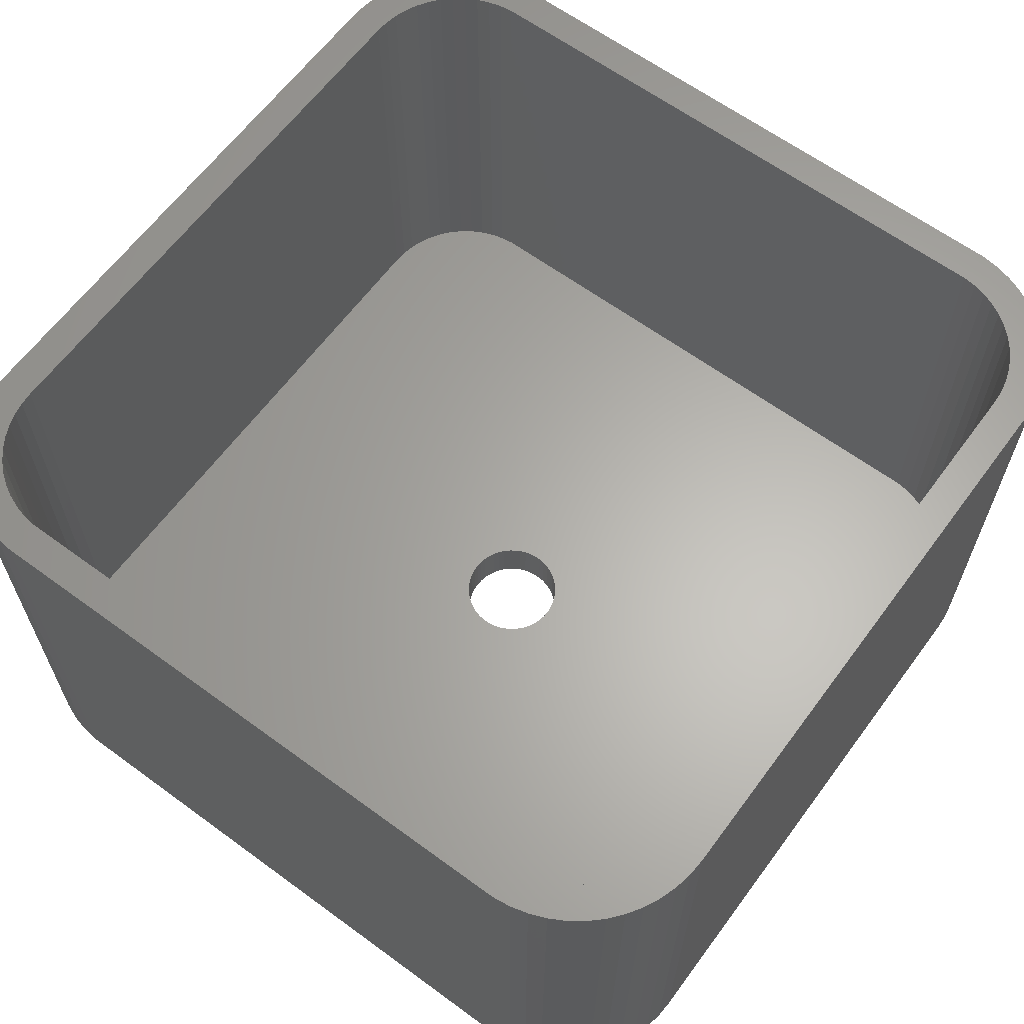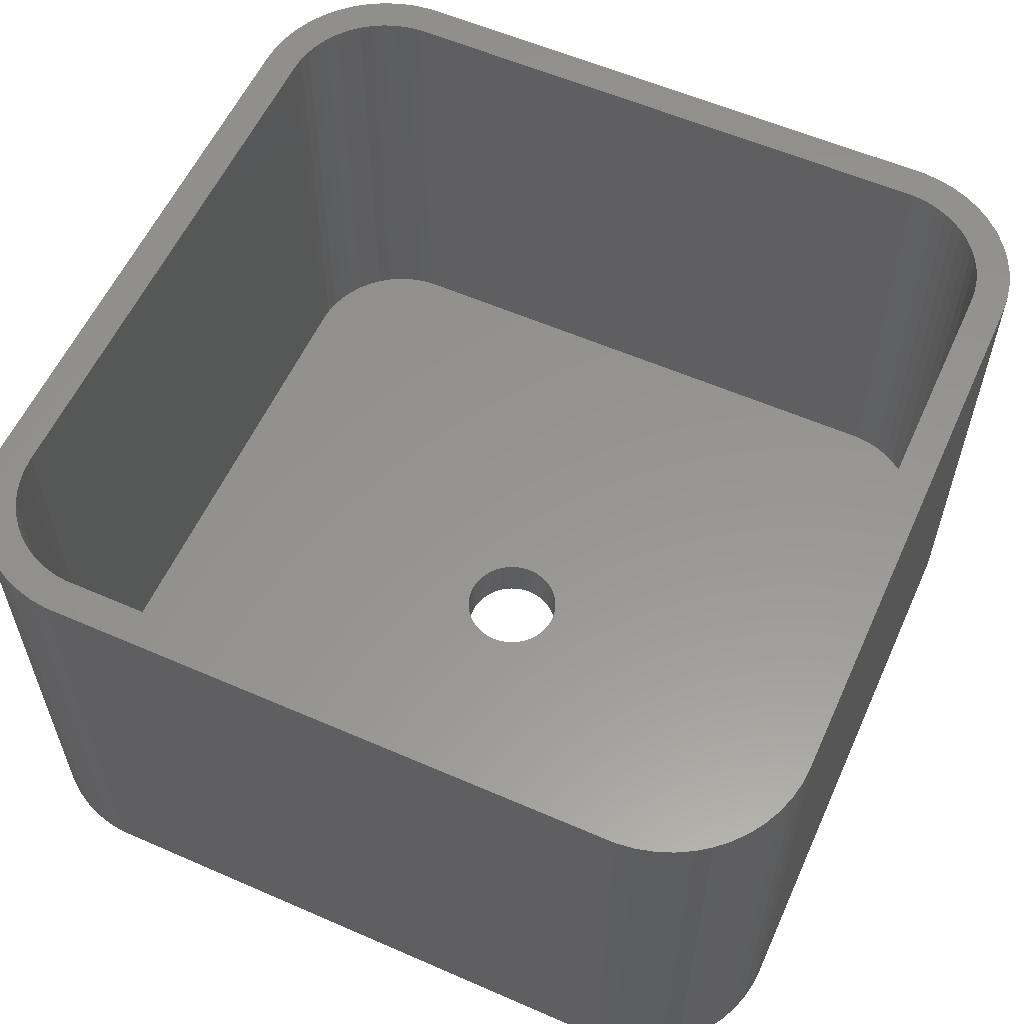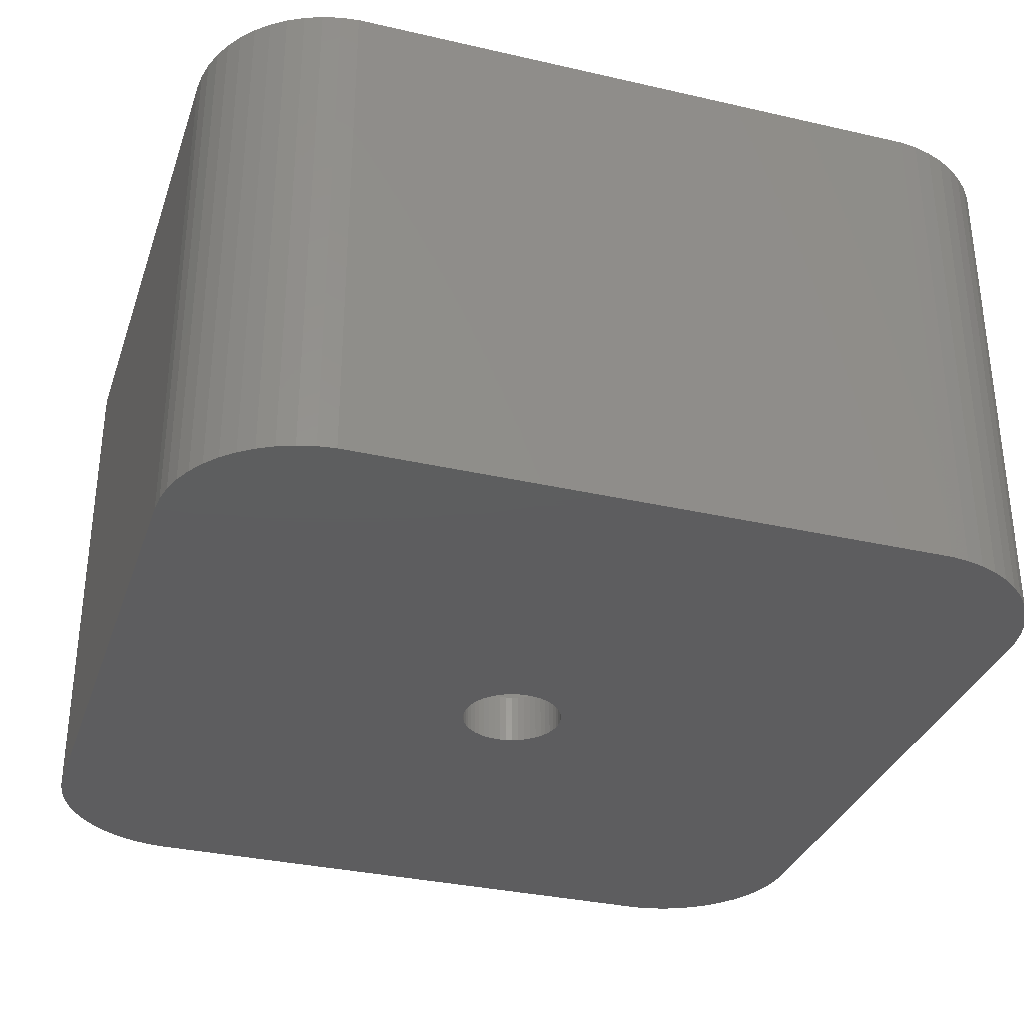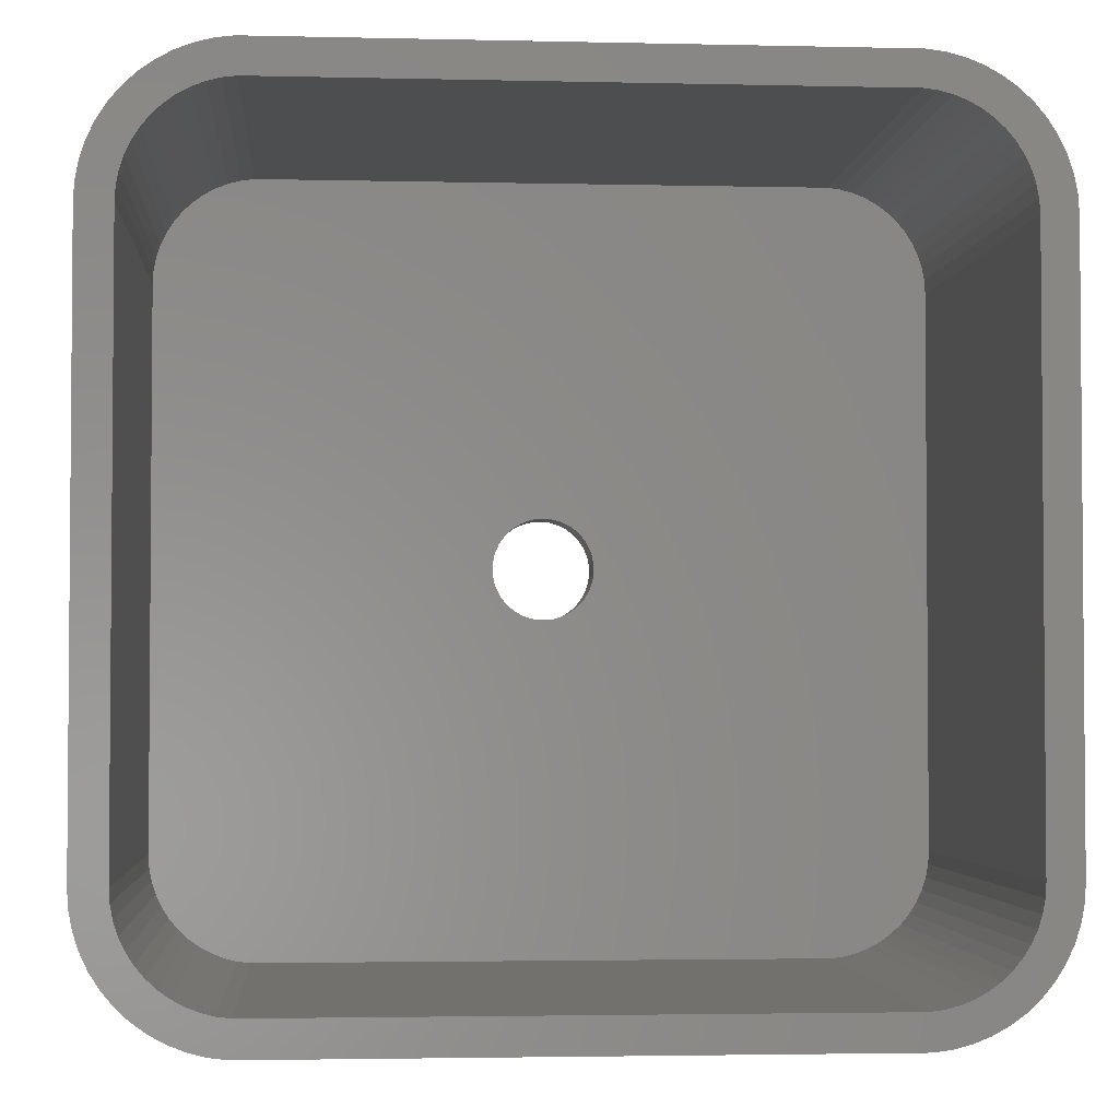
<metadata>
{"format":"stl","ext":"stl","renderer":"f3d","projection":"perspective","resolution":1024,"background":"white","views":[{"elev":63.4,"azim":-143.5,"up":"+Z"},{"elev":57.9,"azim":24.3,"up":"+Z"},{"elev":-33.0,"azim":162.4,"up":"+Z"},{"elev":-2.8,"azim":-4.6,"up":"+Y"}]}
</metadata>
<code>
# stl→obj: 308 verts, 616 faces
v -13.8 -10 18
v -13.8 10 1.8
v -13.8 10 18
v -13.8 -10 1.8
v -13.77 -10.48 18
v -13.77 -10.48 1.8
v -13.77 10.48 1.8
v -13.77 10.48 18
v -12.04 13.21 1.8
v -11.62 13.44 18
v -12.04 13.21 18
v -11.62 13.44 1.8
v 13.8 10 18
v 15 10 18
v 14.96 10.63 18
v 15 -10 18
v 13.77 10.48 18
v 14.84 11.24 18
v 13.8 -10 18
v 13.68 10.95 18
v 14.65 11.84 18
v 14.96 -10.63 18
v 13.53 11.4 18
v 14.38 12.41 18
v 13.77 -10.48 18
v 13.33 11.83 18
v 14.05 12.94 18
v 14.84 -11.24 18
v 13.68 -10.95 18
v 13.07 12.23 18
v 13.64 13.42 18
v 12.77 12.6 18
v 13.19 13.85 18
v 12.42 12.93 18
v 12.68 14.22 18
v 12.04 13.21 18
v 12.13 14.52 18
v 11.62 13.44 18
v 11.55 14.76 18
v 11.17 13.61 18
v 10.94 14.91 18
v 10.71 13.73 18
v 10.31 14.99 18
v 10.24 13.79 18
v -10.24 13.79 18
v -10.31 14.99 18
v -10.71 13.73 18
v -10.94 14.91 18
v -11.17 13.61 18
v -11.55 14.76 18
v -12.13 14.52 18
v -12.68 14.22 18
v -12.42 12.93 18
v -13.19 13.85 18
v -12.77 12.6 18
v -13.64 13.42 18
v -13.07 12.23 18
v -14.05 12.94 18
v -13.33 11.83 18
v -14.38 12.41 18
v -13.53 11.4 18
v -14.65 11.84 18
v -14.84 11.24 18
v -13.68 10.95 18
v 14.65 -11.84 18
v 13.53 -11.4 18
v 14.38 -12.41 18
v 13.33 -11.83 18
v 14.05 -12.94 18
v 13.07 -12.23 18
v 13.64 -13.42 18
v 12.77 -12.6 18
v 13.19 -13.85 18
v 12.42 -12.93 18
v 12.68 -14.22 18
v 12.04 -13.21 18
v 12.13 -14.52 18
v 11.62 -13.44 18
v 11.55 -14.76 18
v 11.17 -13.61 18
v 10.94 -14.91 18
v 10.71 -13.73 18
v 10.31 -14.99 18
v 10.24 -13.79 18
v -10.24 -13.79 18
v -10.31 -14.99 18
v -10.71 -13.73 18
v -10.94 -14.91 18
v -11.17 -13.61 18
v -11.55 -14.76 18
v -11.62 -13.44 18
v -12.13 -14.52 18
v -12.04 -13.21 18
v -12.68 -14.22 18
v -12.42 -12.93 18
v -13.19 -13.85 18
v -12.77 -12.6 18
v -13.64 -13.42 18
v -13.07 -12.23 18
v -14.05 -12.94 18
v -13.33 -11.83 18
v -14.38 -12.41 18
v -13.53 -11.4 18
v -14.65 -11.84 18
v -13.68 -10.95 18
v -14.84 -11.24 18
v -14.96 -10.63 18
v -15 10 18
v -15 -10 18
v -14.96 10.63 18
v -13.68 -10.95 1.8
v -10.24 13.79 1.8
v 10.24 13.79 1.8
v -11.17 13.61 1.8
v 10.24 -13.79 1.8
v -10.24 -13.79 1.8
v 10.71 -13.73 1.8
v 13.8 -10 1.8
v 13.8 10 1.8
v -13.33 11.83 1.8
v -13.53 11.4 1.8
v -12.77 12.6 1.8
v -13.07 12.23 1.8
v -13.68 10.95 1.8
v 13.77 10.48 1.8
v -10.71 -13.73 1.8
v 12.77 -12.6 1.8
v 12.42 -12.93 1.8
v -12.42 12.93 1.8
v 13.07 12.23 1.8
v 12.77 12.6 1.8
v 1.8 0 1.8
v 13.68 10.95 1.8
v 1.786 -0.2256 1.8
v 13.53 11.4 1.8
v 1.743 -0.4476 1.8
v 13.33 11.83 1.8
v 1.674 -0.6626 1.8
v 1.577 -0.8672 1.8
v 1.456 -1.058 1.8
v 12.42 12.93 1.8
v 1.312 -1.232 1.8
v 12.04 13.21 1.8
v 11.62 13.44 1.8
v 13.77 -10.48 1.8
v 11.17 13.61 1.8
v 13.68 -10.95 1.8
v 10.71 13.73 1.8
v 13.53 -11.4 1.8
v 13.33 -11.83 1.8
v 1.312 1.232 1.8
v 13.07 -12.23 1.8
v 1.786 0.2256 1.8
v 1.743 0.4476 1.8
v 1.674 0.6626 1.8
v 1.577 0.8672 1.8
v 1.456 1.058 1.8
v 1.147 1.387 1.8
v 0.9645 1.52 1.8
v 0.7664 1.629 1.8
v 0.5562 1.712 1.8
v 0.3373 1.768 1.8
v 0.113 1.796 1.8
v -0.113 1.796 1.8
v -0.3373 1.768 1.8
v -0.5562 1.712 1.8
v -0.7664 1.629 1.8
v -0.9645 1.52 1.8
v -1.147 1.387 1.8
v -1.743 0.4476 1.8
v -1.786 0.2256 1.8
v -1.674 0.6626 1.8
v -1.577 0.8672 1.8
v -1.456 1.058 1.8
v -1.312 1.232 1.8
v 12.04 -13.21 1.8
v 11.62 -13.44 1.8
v 11.17 -13.61 1.8
v 1.147 -1.387 1.8
v 0.9645 -1.52 1.8
v 0.7664 -1.629 1.8
v 0.5562 -1.712 1.8
v 0.3373 -1.768 1.8
v 0.113 -1.796 1.8
v -0.113 -1.796 1.8
v -0.3373 -1.768 1.8
v -0.5562 -1.712 1.8
v -0.7664 -1.629 1.8
v -0.9645 -1.52 1.8
v -1.147 -1.387 1.8
v -1.312 -1.232 1.8
v -1.8 0 1.8
v -1.786 -0.2256 1.8
v -1.743 -0.4476 1.8
v -1.456 -1.058 1.8
v -1.577 -0.8672 1.8
v -1.674 -0.6626 1.8
v -10.71 13.73 1.8
v -11.17 -13.61 1.8
v -11.62 -13.44 1.8
v -12.04 -13.21 1.8
v -12.42 -12.93 1.8
v -12.77 -12.6 1.8
v -13.07 -12.23 1.8
v -13.33 -11.83 1.8
v -13.53 -11.4 1.8
v -1.674 0.6626 0
v -1.743 0.4476 0
v 1.577 0.8672 0
v 1.456 1.058 0
v 0.5562 1.712 0
v 0.7664 1.629 0
v -0.7664 1.629 0
v -0.5562 1.712 0
v -1.577 0.8672 0
v 1.743 -0.4476 0
v 1.786 -0.2256 0
v 1.147 1.387 0
v 1.312 1.232 0
v 0.9645 1.52 0
v -1.786 0.2256 0
v -1.312 1.232 0
v -1.456 1.058 0
v -0.3373 1.768 0
v -1.147 1.387 0
v 1.8 0 0
v 1.786 0.2256 0
v -0.113 1.796 0
v 0.113 1.796 0
v 0.3373 1.768 0
v -1.8 0 0
v -0.9645 1.52 0
v 0.113 -1.796 0
v -0.113 -1.796 0
v -1.743 -0.4476 0
v -1.674 -0.6626 0
v -1.577 -0.8672 0
v 0.3373 -1.768 0
v 0.7664 -1.629 0
v 0.5562 -1.712 0
v 1.674 0.6626 0
v 1.743 0.4476 0
v 1.577 -0.8672 0
v 1.674 -0.6626 0
v 1.312 -1.232 0
v 1.147 -1.387 0
v 1.456 -1.058 0
v -0.7664 -1.629 0
v -0.9645 -1.52 0
v -1.456 -1.058 0
v 10.31 -14.99 0
v 15 -10 0
v 14.96 -10.63 0
v 15 10 0
v 14.84 -11.24 0
v 14.65 -11.84 0
v 14.38 -12.41 0
v 14.05 -12.94 0
v 13.64 -13.42 0
v 13.19 -13.85 0
v 12.68 -14.22 0
v 10.31 14.99 0
v 12.13 -14.52 0
v 14.96 10.63 0
v 11.55 -14.76 0
v 14.84 11.24 0
v 10.94 -14.91 0
v 14.65 11.84 0
v 14.38 12.41 0
v 14.05 12.94 0
v 13.64 13.42 0
v 0.9645 -1.52 0
v -10.31 -14.99 0
v -0.3373 -1.768 0
v -0.5562 -1.712 0
v -1.147 -1.387 0
v -15 -10 0
v -1.786 -0.2256 0
v -1.312 -1.232 0
v 13.19 13.85 0
v 12.68 14.22 0
v 12.13 14.52 0
v 11.55 14.76 0
v 10.94 14.91 0
v -10.31 14.99 0
v -15 10 0
v -10.94 -14.91 0
v -11.55 -14.76 0
v -12.13 -14.52 0
v -10.94 14.91 0
v -12.68 -14.22 0
v -11.55 14.76 0
v -13.19 -13.85 0
v -12.13 14.52 0
v -13.64 -13.42 0
v -12.68 14.22 0
v -14.05 -12.94 0
v -13.19 13.85 0
v -14.38 -12.41 0
v -13.64 13.42 0
v -14.65 -11.84 0
v -14.05 12.94 0
v -14.84 -11.24 0
v -14.38 12.41 0
v -14.96 -10.63 0
v -14.65 11.84 0
v -14.84 11.24 0
v -14.96 10.63 0
f 1 2 3
f 2 1 4
f 5 4 1
f 4 5 6
f 3 7 8
f 7 3 2
f 9 10 11
f 10 9 12
f 13 14 15
f 14 13 16
f 17 15 18
f 19 16 13
f 20 18 21
f 16 19 22
f 23 21 24
f 25 22 19
f 26 24 27
f 22 25 28
f 29 28 25
f 15 17 13
f 18 20 17
f 30 27 31
f 21 23 20
f 24 26 23
f 32 31 33
f 27 30 26
f 31 32 30
f 34 33 35
f 33 34 32
f 36 35 37
f 35 36 34
f 37 38 36
f 39 38 37
f 39 40 38
f 41 40 39
f 41 42 40
f 43 42 41
f 43 44 42
f 43 45 44
f 46 45 43
f 46 47 45
f 48 47 46
f 48 49 47
f 50 49 48
f 50 10 49
f 51 10 50
f 10 51 11
f 52 11 51
f 11 52 53
f 54 53 52
f 53 54 55
f 56 55 54
f 55 56 57
f 58 57 56
f 57 58 59
f 60 59 58
f 59 60 61
f 62 61 60
f 63 64 62
f 61 62 64
f 28 29 65
f 66 65 29
f 65 66 67
f 68 67 66
f 67 68 69
f 70 69 68
f 69 70 71
f 72 71 70
f 71 72 73
f 74 73 72
f 73 74 75
f 76 75 74
f 75 76 77
f 78 77 76
f 78 79 77
f 80 79 78
f 80 81 79
f 82 81 80
f 82 83 81
f 84 83 82
f 85 83 84
f 85 86 83
f 87 86 85
f 87 88 86
f 89 88 87
f 89 90 88
f 91 90 89
f 92 91 93
f 91 92 90
f 94 93 95
f 93 94 92
f 96 95 97
f 98 97 99
f 95 96 94
f 100 99 101
f 102 101 103
f 97 98 96
f 104 103 105
f 106 105 5
f 107 5 1
f 99 100 98
f 3 108 1
f 64 63 8
f 109 1 108
f 110 8 63
f 107 1 109
f 8 110 3
f 101 102 100
f 3 110 108
f 103 104 102
f 105 106 104
f 5 107 106
f 105 6 5
f 6 105 111
f 112 44 45
f 44 112 113
f 12 49 10
f 49 12 114
f 115 85 84
f 85 115 116
f 117 84 82
f 84 117 115
f 118 13 119
f 13 118 19
f 61 120 59
f 120 61 121
f 57 122 55
f 122 57 123
f 64 121 61
f 121 64 124
f 119 17 125
f 17 119 13
f 116 87 85
f 87 116 126
f 127 74 72
f 74 127 128
f 8 124 64
f 124 8 7
f 122 53 55
f 53 122 129
f 59 123 57
f 123 59 120
f 130 32 131
f 32 130 30
f 113 119 125
f 119 132 118
f 113 125 133
f 134 118 132
f 113 133 135
f 136 118 134
f 113 135 137
f 138 118 136
f 113 137 130
f 139 118 138
f 113 130 131
f 140 118 139
f 113 131 141
f 142 118 140
f 113 141 143
f 115 118 142
f 113 143 144
f 118 115 145
f 113 144 146
f 145 115 147
f 113 146 148
f 149 115 150
f 119 113 151
f 150 115 152
f 152 115 127
f 119 153 132
f 119 154 153
f 119 155 154
f 119 156 155
f 119 157 156
f 119 151 157
f 113 158 151
f 113 159 158
f 113 160 159
f 113 161 160
f 113 162 161
f 113 163 162
f 113 164 163
f 112 164 113
f 164 112 165
f 165 112 166
f 166 112 167
f 167 112 168
f 168 112 169
f 170 2 171
f 172 2 170
f 173 2 172
f 174 2 173
f 175 2 174
f 2 175 112
f 169 112 175
f 127 115 128
f 176 115 177
f 177 115 178
f 178 115 117
f 128 115 176
f 147 115 149
f 179 115 142
f 180 115 179
f 181 115 180
f 182 115 181
f 183 115 182
f 184 115 183
f 185 115 184
f 116 185 186
f 116 186 187
f 116 187 188
f 116 188 189
f 116 189 190
f 116 190 191
f 171 2 192
f 4 192 2
f 192 4 193
f 193 4 194
f 185 116 115
f 4 191 195
f 4 195 196
f 194 4 197
f 2 112 198
f 197 4 196
f 2 198 114
f 191 4 116
f 2 114 12
f 116 4 126
f 2 12 9
f 126 4 199
f 2 9 129
f 199 4 200
f 2 129 122
f 200 4 201
f 2 122 123
f 201 4 202
f 2 123 120
f 202 4 203
f 2 120 121
f 203 4 204
f 2 121 124
f 204 4 205
f 2 124 7
f 205 4 206
f 206 4 111
f 111 4 6
f 129 11 53
f 11 129 9
f 133 23 135
f 23 133 20
f 144 36 38
f 36 144 143
f 146 38 40
f 38 146 144
f 141 32 34
f 32 141 131
f 114 47 49
f 47 114 198
f 198 45 47
f 45 198 112
f 126 89 87
f 89 126 199
f 128 76 74
f 76 128 176
f 177 80 78
f 80 177 178
f 150 66 149
f 66 150 68
f 147 25 145
f 25 147 29
f 152 68 150
f 68 152 70
f 125 20 133
f 20 125 17
f 135 26 137
f 26 135 23
f 137 30 130
f 30 137 26
f 143 34 36
f 34 143 141
f 148 40 42
f 40 148 146
f 113 42 44
f 42 113 148
f 101 206 103
f 206 101 205
f 103 111 105
f 111 103 206
f 99 205 101
f 205 99 204
f 202 97 95
f 97 202 203
f 97 204 99
f 204 97 203
f 149 29 147
f 29 149 66
f 145 19 118
f 19 145 25
f 127 70 152
f 70 127 72
f 201 95 93
f 95 201 202
f 200 93 91
f 93 200 201
f 178 82 80
f 82 178 117
f 176 78 76
f 78 176 177
f 199 91 89
f 91 199 200
f 170 207 172
f 207 170 208
f 209 157 210
f 157 209 156
f 211 160 161
f 160 211 212
f 213 166 167
f 166 213 214
f 172 215 173
f 215 172 207
f 216 134 217
f 134 216 136
f 218 151 158
f 151 218 219
f 220 158 159
f 158 220 218
f 171 208 170
f 208 171 221
f 174 222 175
f 222 174 223
f 214 165 166
f 165 214 224
f 222 169 175
f 169 222 225
f 226 153 227
f 153 226 132
f 210 151 219
f 151 210 157
f 228 163 164
f 163 228 229
f 230 161 162
f 161 230 211
f 212 159 160
f 159 212 220
f 192 221 171
f 221 192 231
f 173 223 174
f 223 173 215
f 224 164 165
f 164 224 228
f 225 168 169
f 168 225 232
f 232 167 168
f 167 232 213
f 217 132 226
f 132 217 134
f 233 185 184
f 185 233 234
f 197 235 194
f 235 197 236
f 196 236 197
f 236 196 237
f 238 184 183
f 184 238 233
f 239 182 181
f 182 239 240
f 241 156 209
f 156 241 155
f 242 155 241
f 155 242 154
f 227 154 242
f 154 227 153
f 229 162 163
f 162 229 230
f 243 138 244
f 138 243 139
f 244 136 216
f 136 244 138
f 245 179 142
f 179 245 246
f 245 140 247
f 140 245 142
f 247 139 243
f 139 247 140
f 248 189 188
f 189 248 249
f 195 237 196
f 237 195 250
f 251 252 253
f 252 226 254
f 251 253 255
f 227 254 226
f 251 255 256
f 242 254 227
f 251 256 257
f 241 254 242
f 251 257 258
f 209 254 241
f 251 258 259
f 210 254 209
f 251 259 260
f 219 254 210
f 251 260 261
f 262 254 219
f 251 261 263
f 254 262 264
f 251 263 265
f 264 262 266
f 251 265 267
f 266 262 268
f 252 251 245
f 269 262 270
f 270 262 271
f 252 217 226
f 252 216 217
f 252 244 216
f 252 243 244
f 252 247 243
f 252 245 247
f 251 246 245
f 251 272 246
f 251 239 272
f 251 240 239
f 251 238 240
f 251 233 238
f 251 234 233
f 273 234 251
f 234 273 274
f 274 273 275
f 275 273 248
f 248 273 249
f 249 273 276
f 235 277 278
f 236 277 235
f 237 277 236
f 250 277 237
f 279 277 250
f 277 279 273
f 276 273 279
f 271 262 280
f 280 262 281
f 282 262 283
f 283 262 284
f 281 262 282
f 268 262 269
f 218 262 219
f 220 262 218
f 212 262 220
f 211 262 212
f 230 262 211
f 229 262 230
f 228 262 229
f 285 228 224
f 285 224 214
f 285 214 213
f 285 213 232
f 285 232 225
f 285 225 222
f 278 277 231
f 286 231 277
f 231 286 221
f 221 286 208
f 228 285 262
f 286 222 223
f 286 223 215
f 208 286 207
f 277 273 287
f 207 286 215
f 277 287 288
f 222 286 285
f 277 288 289
f 285 286 290
f 277 289 291
f 290 286 292
f 277 291 293
f 292 286 294
f 277 293 295
f 294 286 296
f 277 295 297
f 296 286 298
f 277 297 299
f 298 286 300
f 277 299 301
f 300 286 302
f 277 301 303
f 302 286 304
f 277 303 305
f 304 286 306
f 306 286 307
f 307 286 308
f 240 183 182
f 183 240 238
f 246 180 179
f 180 246 272
f 272 181 180
f 181 272 239
f 249 190 189
f 190 249 276
f 274 187 186
f 187 274 275
f 234 186 185
f 186 234 274
f 276 191 190
f 191 276 279
f 194 278 193
f 278 194 235
f 193 231 192
f 231 193 278
f 275 188 187
f 188 275 248
f 191 250 195
f 250 191 279
f 277 108 286
f 108 277 109
f 14 264 15
f 264 14 254
f 302 56 300
f 56 302 58
f 295 96 98
f 96 295 293
f 22 252 16
f 252 22 253
f 283 41 39
f 41 283 284
f 16 254 14
f 254 16 252
f 262 46 43
f 46 262 285
f 301 106 303
f 106 301 104
f 273 83 86
f 83 273 251
f 65 255 28
f 255 65 256
f 18 268 21
f 268 18 266
f 27 271 31
f 271 27 270
f 284 43 41
f 43 284 262
f 296 54 52
f 54 296 298
f 292 51 50
f 51 292 294
f 305 109 277
f 109 305 107
f 303 107 305
f 107 303 106
f 295 100 297
f 100 295 98
f 299 104 301
f 104 299 102
f 289 90 92
f 90 289 288
f 265 77 79
f 77 265 263
f 71 258 69
f 258 71 259
f 28 253 22
f 253 28 255
f 15 266 18
f 266 15 264
f 24 270 27
f 270 24 269
f 21 269 24
f 269 21 268
f 271 33 31
f 33 271 280
f 298 56 54
f 56 298 300
f 294 52 51
f 52 294 296
f 307 62 306
f 62 307 63
f 286 110 308
f 110 286 108
f 308 63 307
f 63 308 110
f 297 102 299
f 102 297 100
f 291 92 94
f 92 291 289
f 293 94 96
f 94 293 291
f 288 88 90
f 88 288 287
f 287 86 88
f 86 287 273
f 69 257 67
f 257 69 258
f 261 73 75
f 73 261 260
f 282 39 37
f 39 282 283
f 281 37 35
f 37 281 282
f 290 50 48
f 50 290 292
f 285 48 46
f 48 285 290
f 306 60 304
f 60 306 62
f 304 58 302
f 58 304 60
f 267 79 81
f 79 267 265
f 251 81 83
f 81 251 267
f 67 256 65
f 256 67 257
f 263 75 77
f 75 263 261
f 260 71 73
f 71 260 259
f 280 35 33
f 35 280 281

</code>
